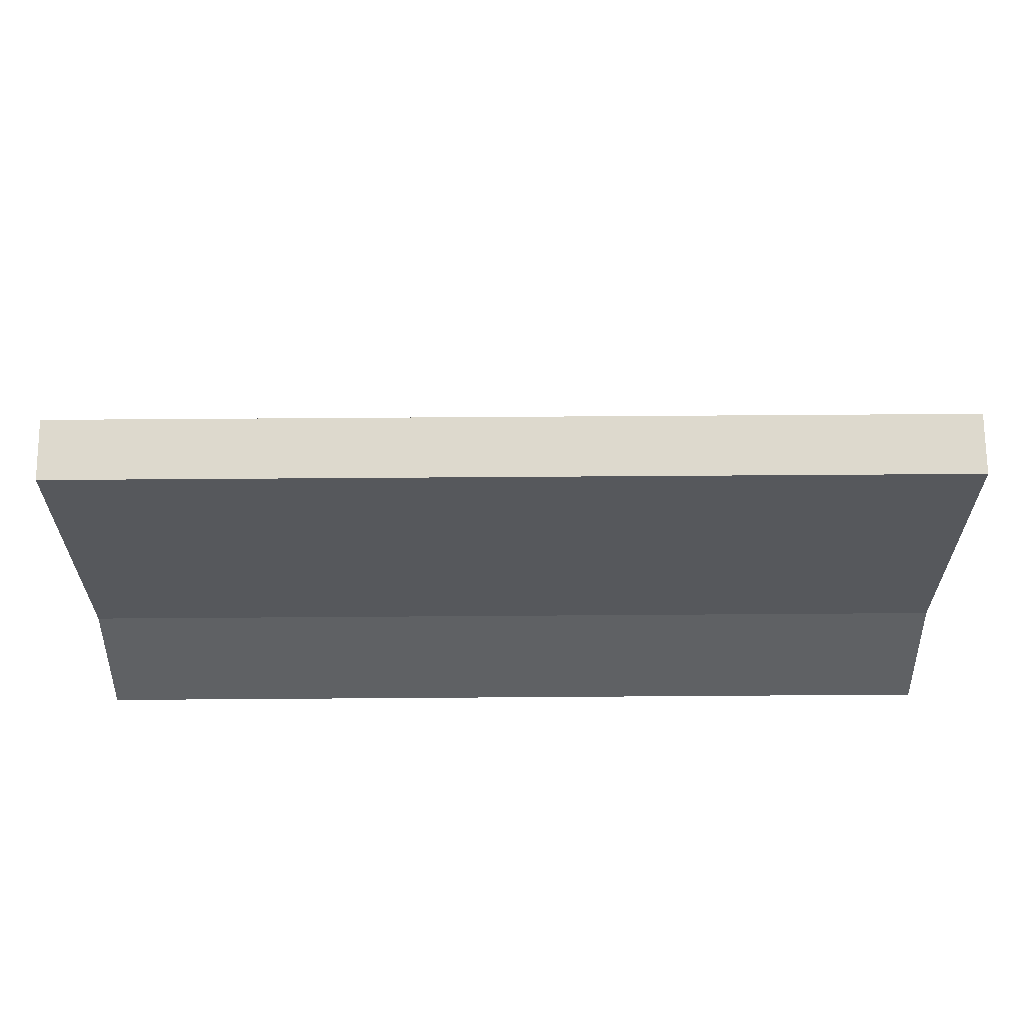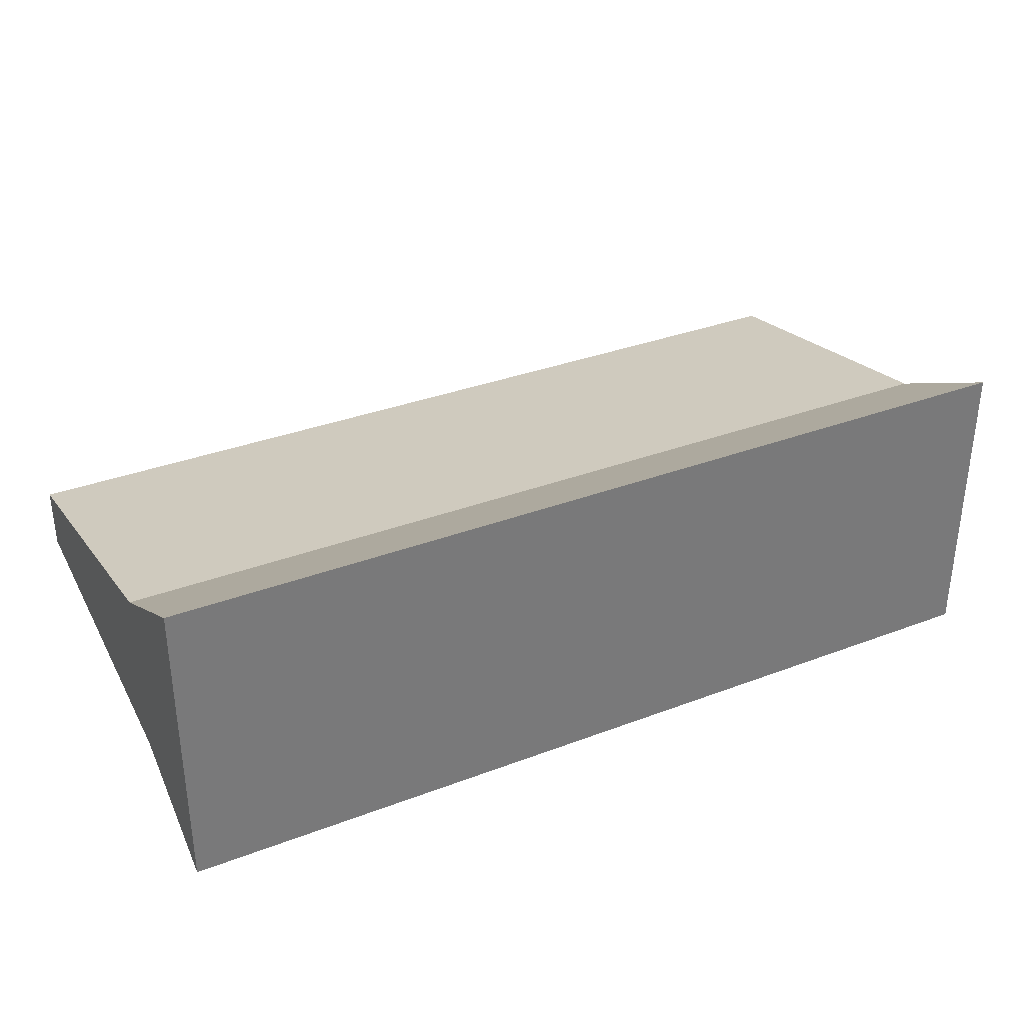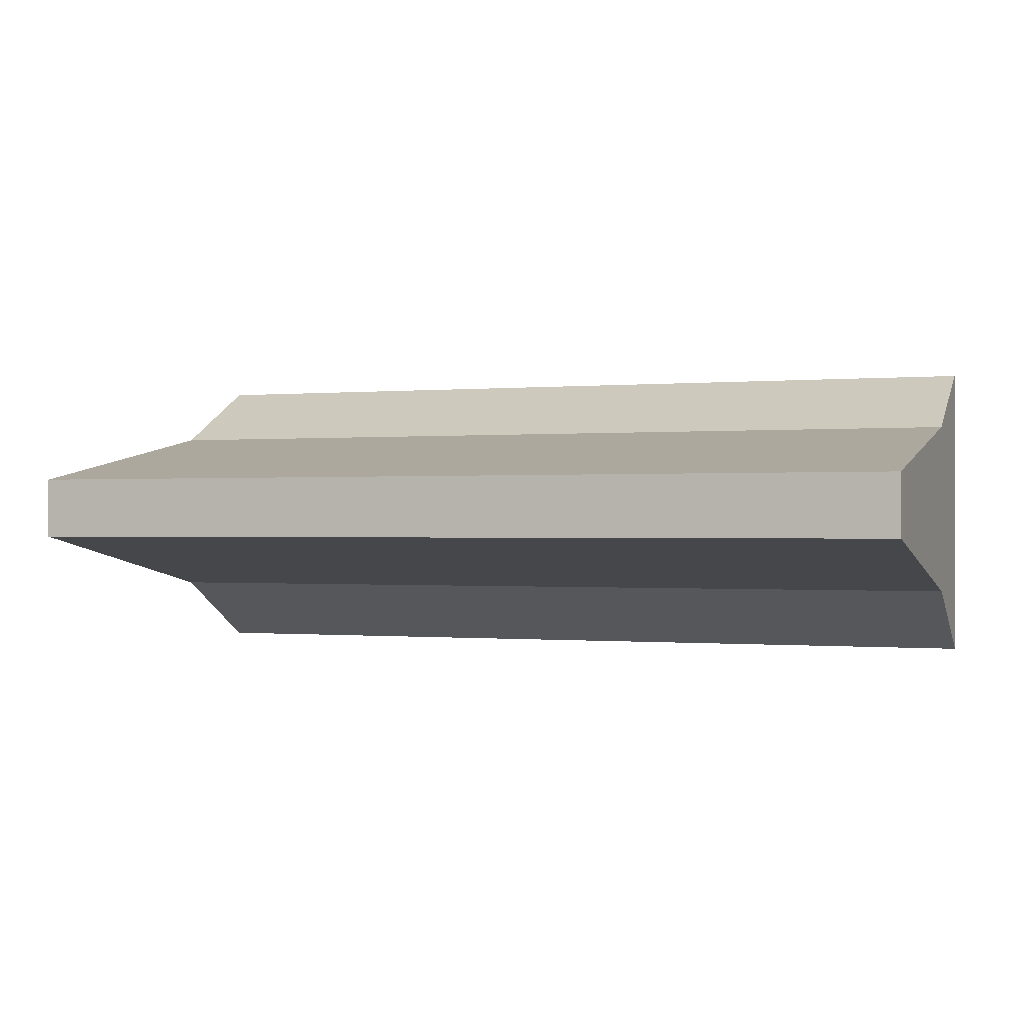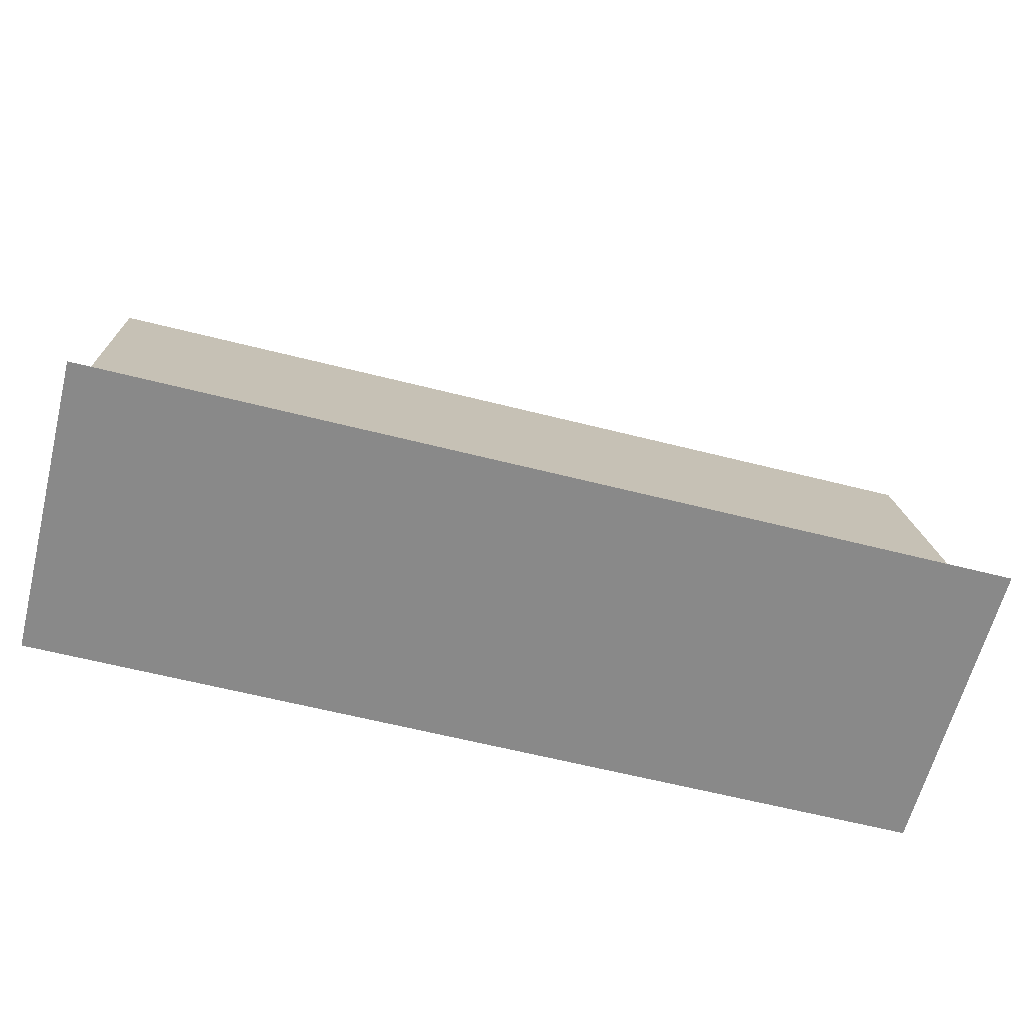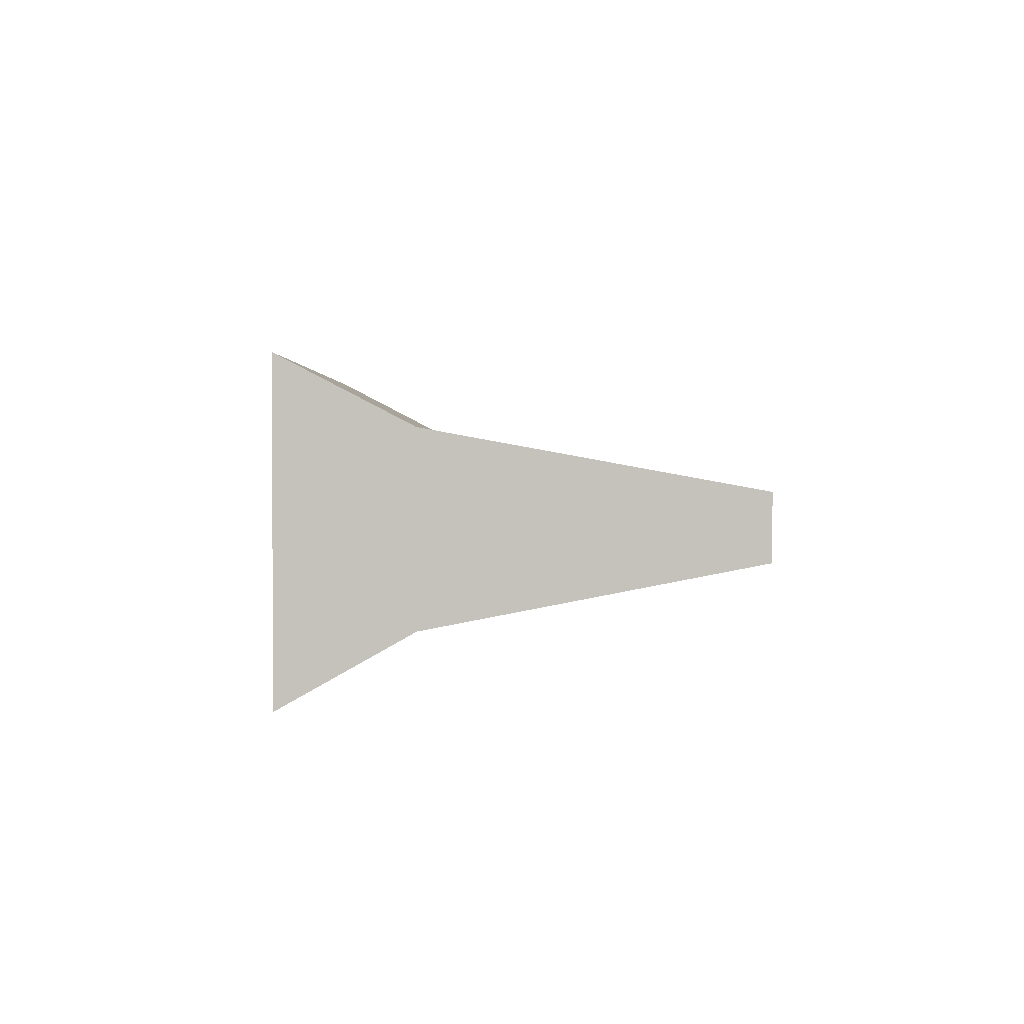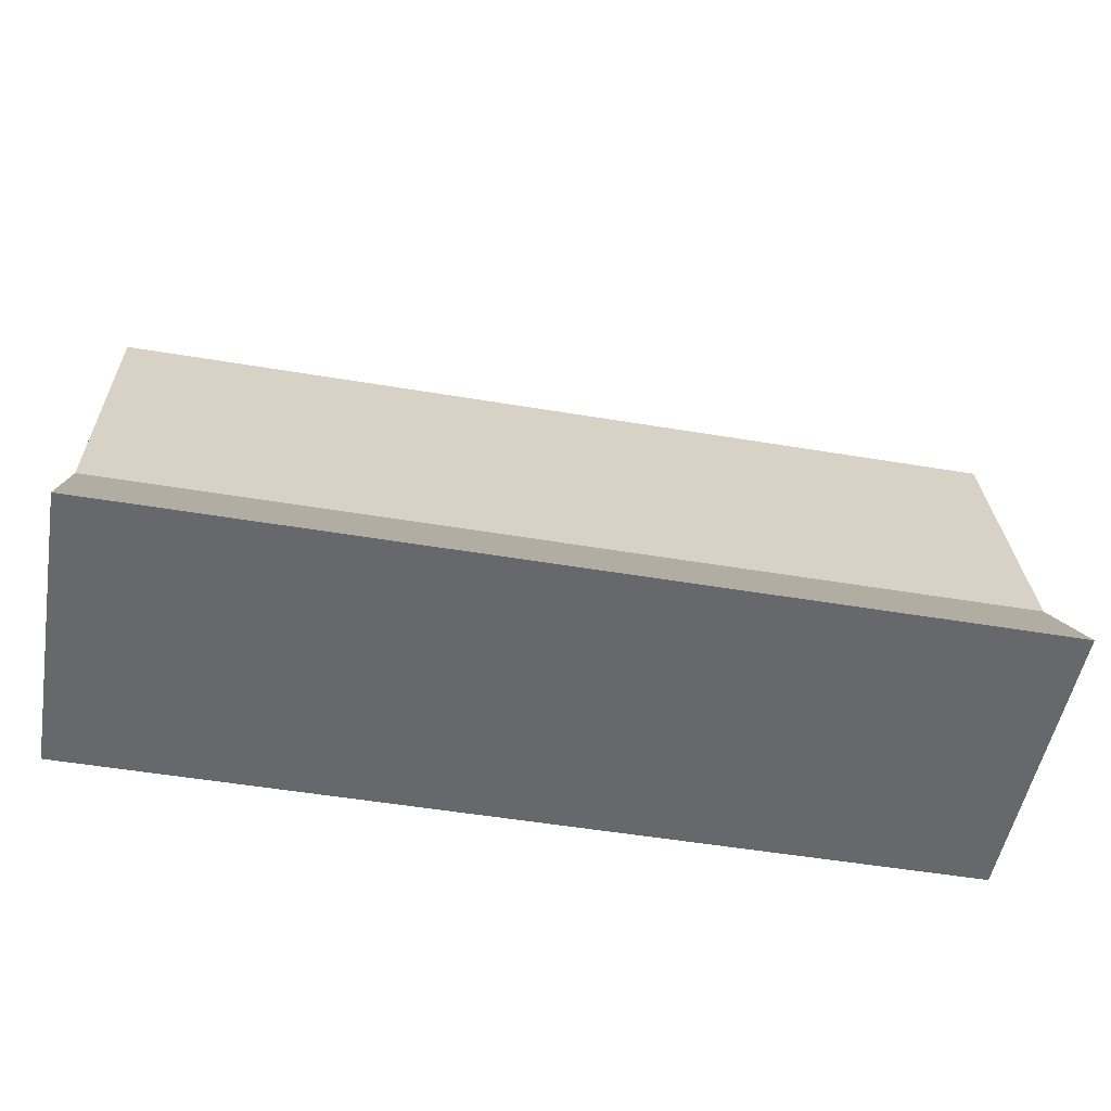
<metadata>
{"format":"obj","ext":"obj","renderer":"f3d","projection":"perspective","resolution":1024,"background":"white","views":[{"elev":72.0,"azim":-0.4,"up":"+Y"},{"elev":33.7,"azim":-27.3,"up":"+Z"},{"elev":-0.4,"azim":-160.1,"up":"+Z"},{"elev":-63.1,"azim":165.7,"up":"+Y"},{"elev":2.2,"azim":88.8,"up":"+Z"},{"elev":-52.3,"azim":169.8,"up":"+Y"}]}
</metadata>
<code>
o bariera
v 1.033 -2.1e-05 -0.3579
v 1.033 0.9762 -0.06798
v 1.033 -2.1e-05 0.3439
v 1.033 0.9762 0.07157
v -1.036 -2.1e-05 -0.3579
v -1.036 0.9762 -0.06798
v -1.036 -2.1e-05 0.3439
v -1.036 0.9762 0.07157
v 1.033 0.2805 -0.2009
v 1.033 0.2805 0.1983
v -1.036 0.2805 0.1983
v -1.036 0.2805 -0.2009
f 4 10 9 2
f 8 11 10 4
f 6 12 11 8
f 2 9 12 6
f 7 5 1 3
f 4 2 6 8
f 12 9 1 5
f 11 12 5 7
f 10 11 7 3
f 9 10 3 1

</code>
